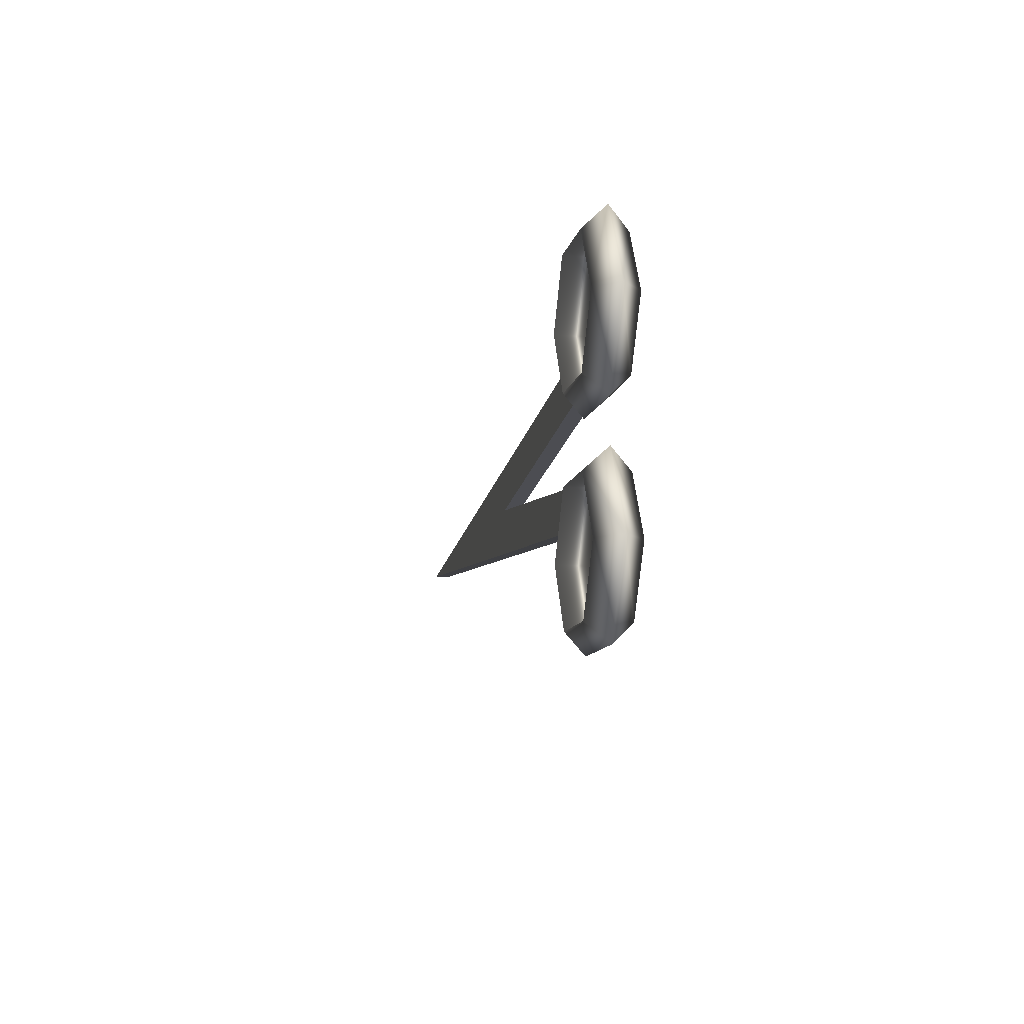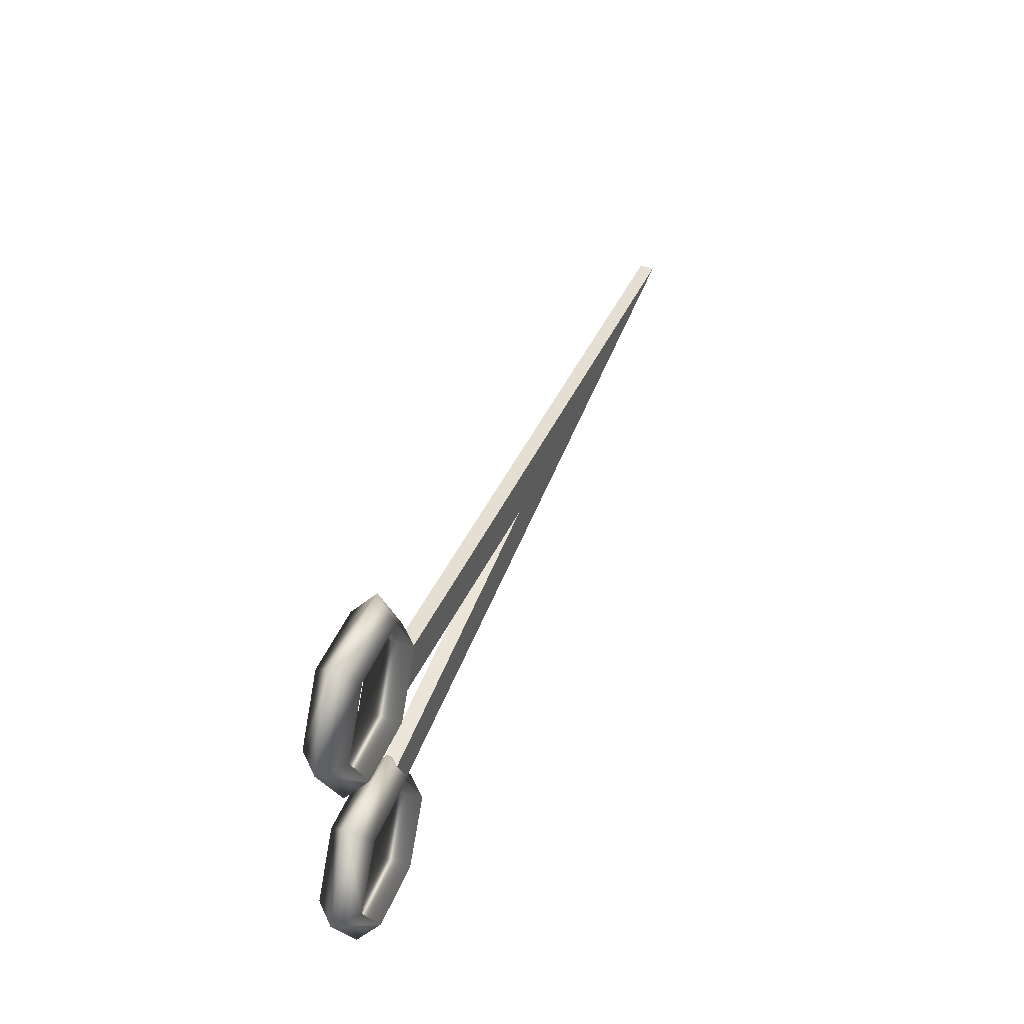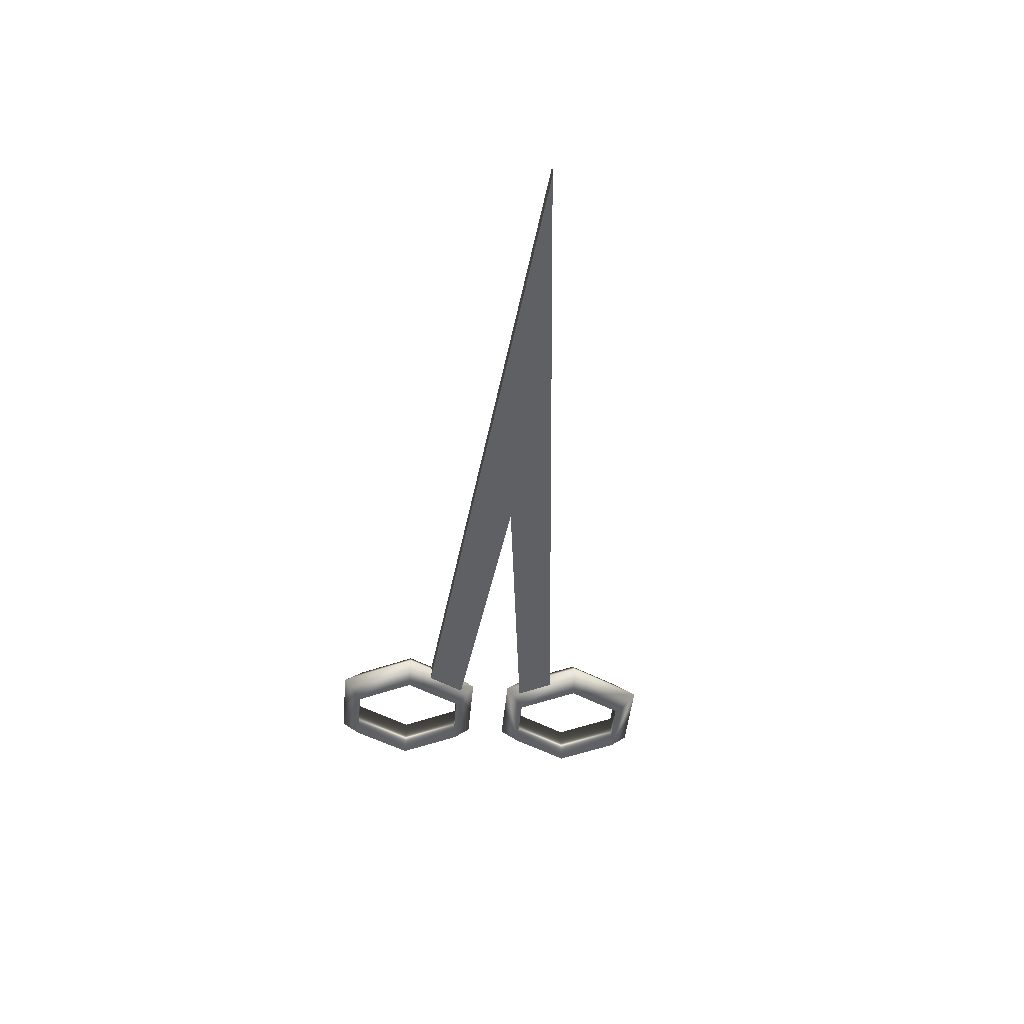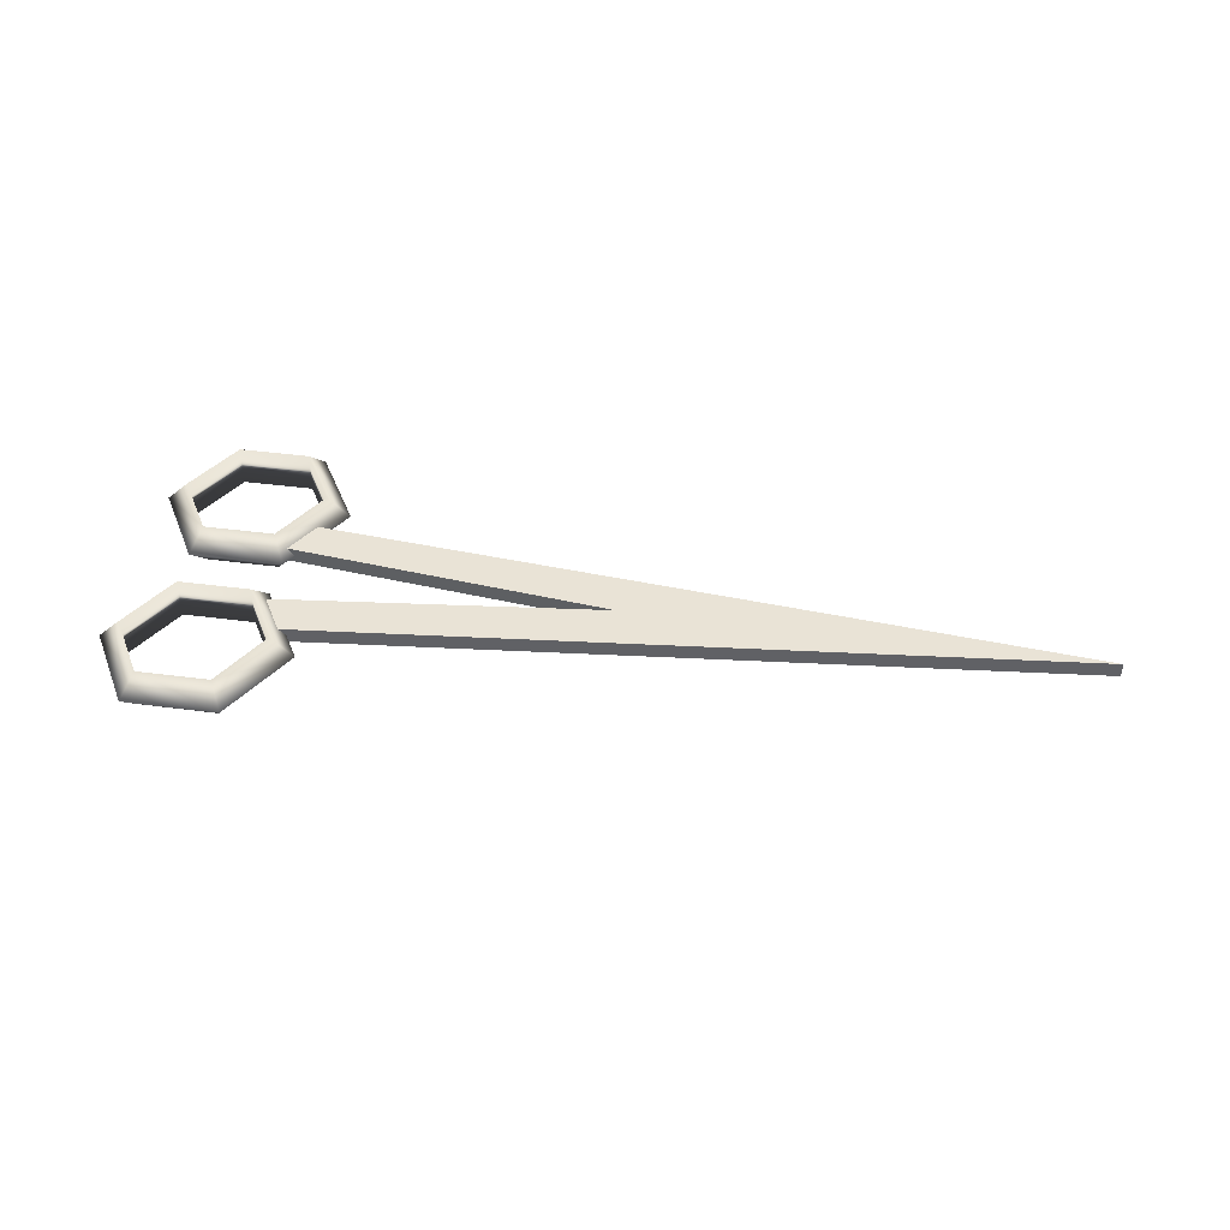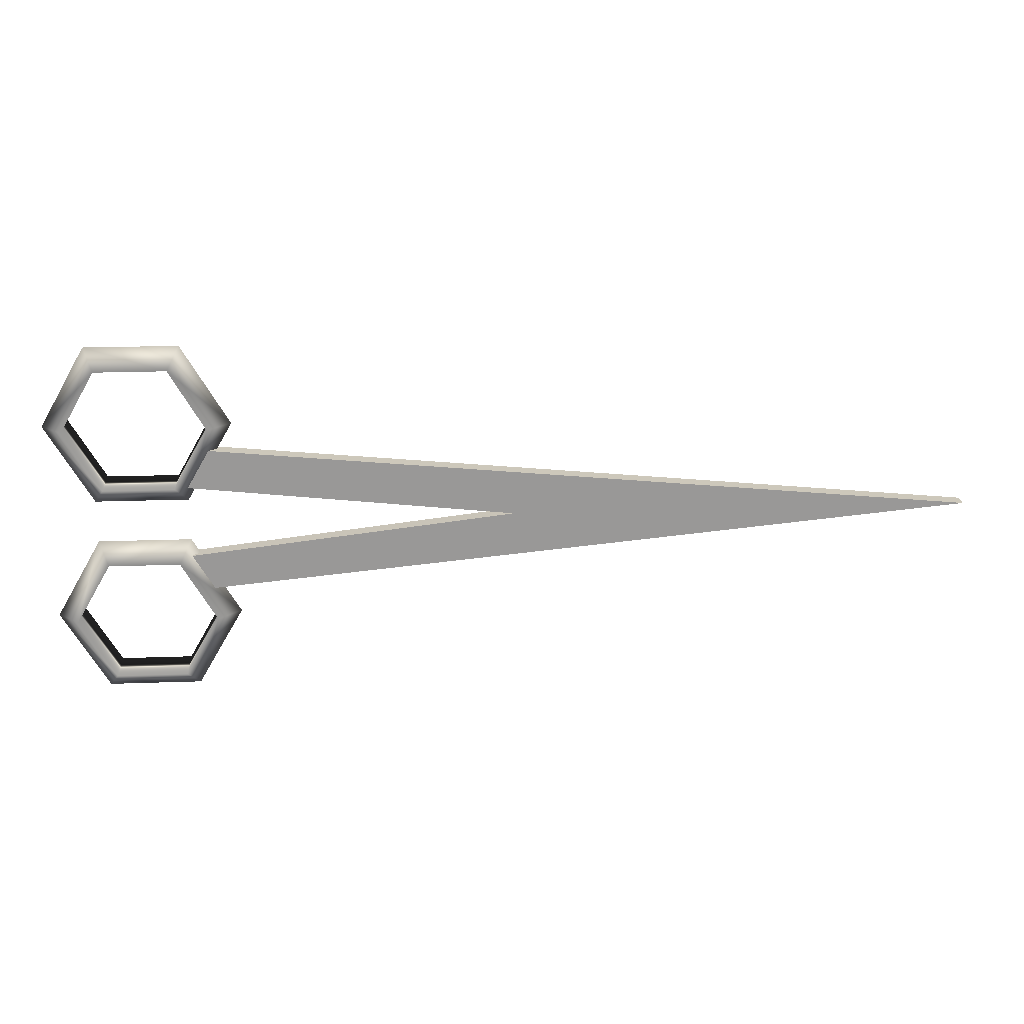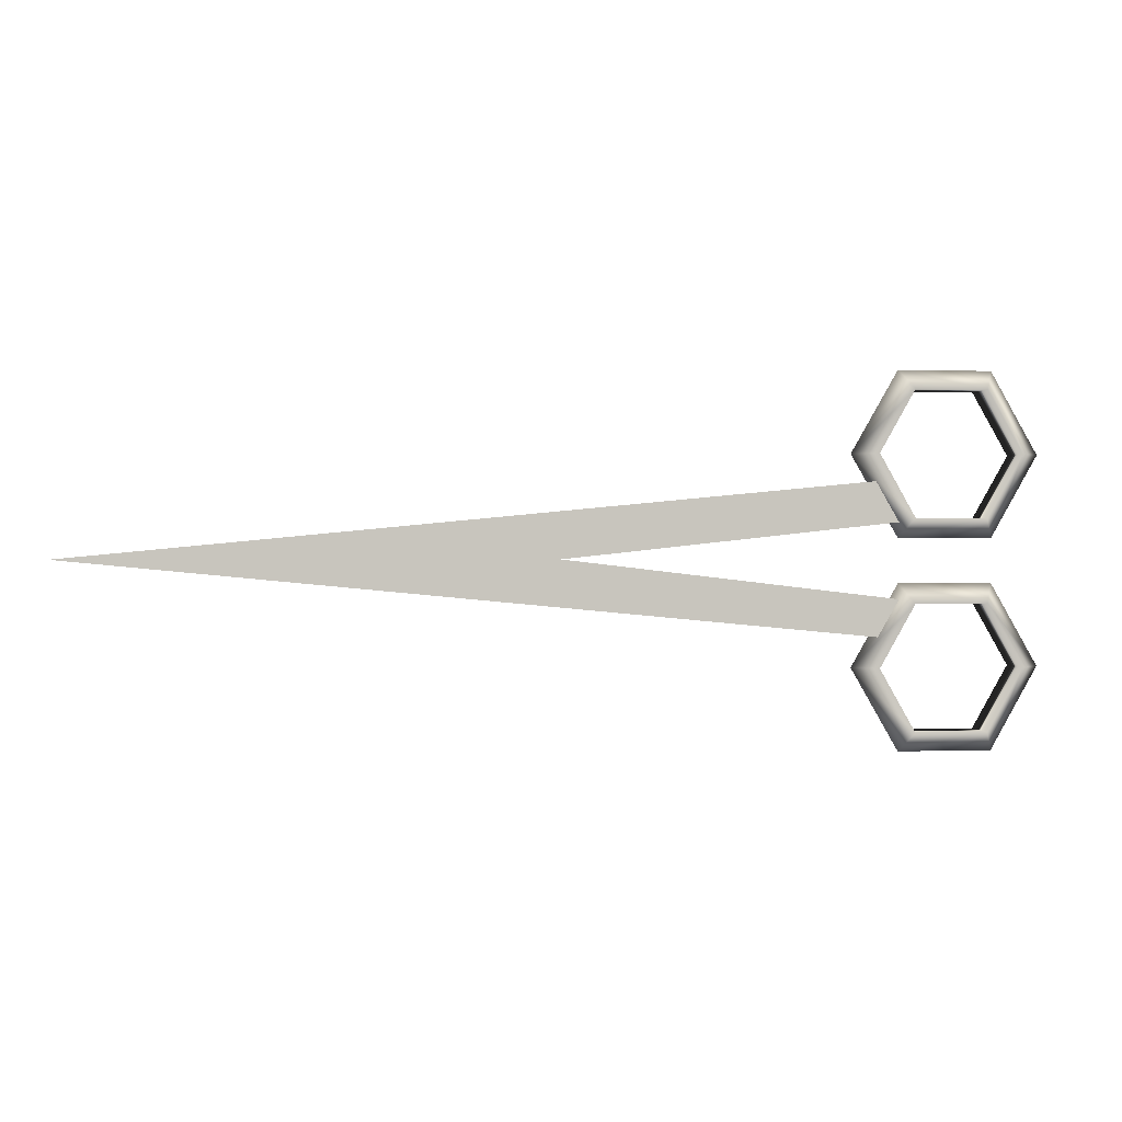
<metadata>
{"format":"obj","ext":"obj","renderer":"f3d","projection":"perspective","resolution":1024,"background":"white","views":[{"elev":-10.5,"azim":-100.9,"up":"+Z"},{"elev":41.8,"azim":-69.8,"up":"+Z"},{"elev":-42.8,"azim":85.2,"up":"+Y"},{"elev":42.2,"azim":9.0,"up":"+Y"},{"elev":21.6,"azim":-3.6,"up":"+Z"},{"elev":0.3,"azim":171.1,"up":"+Z"}]}
</metadata>
<code>
g ____474
v 0.2158 -1.439 0.2881
v 0.2158 1.367 0.2881
v -61.67 1.367 6.979
v -61.67 -1.439 6.979
v -61.67 1.367 -6.979
v 0.2158 1.367 0.2881
v 0.2158 -1.439 0.2881
v -61.67 -1.439 -6.979
v -56.27 -3.886 -19
v -62.82 3.886 -7.556
v -62.82 -3.886 -7.556
v -56.27 3.886 -19
v -62.82 -3.886 -30.44
v -62.82 3.886 -30.44
v -76.06 3.886 -7.556
v -60.8 0 -4.029
v -78.14 0 -4.029
v -62.82 3.886 -7.556
v -52.1 0 -19
v -56.27 3.886 -19
v -62.82 3.886 -30.44
v -60.8 0 -34.04
v -62.82 -3.886 -7.556
v -62.82 3.886 -7.556
v -76.06 3.886 -7.556
v -76.06 -3.886 -7.556
v -76.06 -3.886 -7.556
v -78.14 0 -4.029
v -60.8 0 -4.029
v -62.82 -3.886 -7.556
v -52.1 0 -19
v -56.27 -3.886 -19
v -60.8 0 -34.04
v -62.82 -3.886 -30.44
v -76.06 3.886 -7.556
v -78.14 0 -4.029
v -86.78 0 -19
v -82.68 3.886 -19
v -78.14 0 -34.04
v -76.06 3.886 -30.44
v -82.68 3.886 -19
v -76.06 -3.886 -7.556
v -76.06 3.886 -7.556
v -82.68 -3.886 -19
v -76.06 3.886 -30.44
v -76.06 -3.886 -30.44
v -78.14 0 -4.029
v -76.06 -3.886 -7.556
v -82.68 -3.886 -19
v -86.78 0 -19
v -76.06 -3.886 -30.44
v -78.14 0 -34.04
v -60.8 0 -34.04
v -62.82 3.886 -30.44
v -76.06 3.886 -30.44
v -78.14 0 -34.04
v -76.06 -3.886 -30.44
v -76.06 3.886 -30.44
v -62.82 3.886 -30.44
v -62.82 -3.886 -30.44
v -76.06 -3.886 -30.44
v -62.82 -3.886 -30.44
v -60.8 0 -34.04
v -78.14 0 -34.04
v -56.27 3.886 19
v -62.82 3.886 30.44
v -62.82 -3.886 30.44
v -56.27 -3.886 19
v -62.82 -3.886 7.556
v -62.82 3.886 7.556
v -60.8 0 34.04
v -78.14 0 34.04
v -76.06 3.886 30.44
v -62.82 3.886 30.44
v -52.1 0 19
v -56.27 3.886 19
v -62.82 3.886 7.556
v -60.8 0 4.029
v -62.82 -3.886 30.44
v -62.82 3.886 30.44
v -76.06 3.886 30.44
v -76.06 -3.886 30.44
v -78.14 0 34.04
v -62.82 -3.886 30.44
v -76.06 -3.886 30.44
v -60.8 0 34.04
v -52.1 0 19
v -56.27 -3.886 19
v -60.8 0 4.029
v -62.82 -3.886 7.556
v -78.14 0 34.04
v -82.68 3.886 19
v -76.06 3.886 30.44
v -86.78 0 19
v -78.14 0 4.029
v -76.06 3.886 7.556
v -76.06 -3.886 30.44
v -76.06 3.886 30.44
v -82.68 3.886 19
v -82.68 -3.886 19
v -76.06 3.886 7.556
v -76.06 -3.886 7.556
v -76.06 -3.886 30.44
v -86.78 0 19
v -78.14 0 34.04
v -82.68 -3.886 19
v -76.06 -3.886 7.556
v -78.14 0 4.029
v -60.8 0 4.029
v -62.82 3.886 7.556
v -76.06 3.886 7.556
v -78.14 0 4.029
v -62.82 3.886 7.556
v -62.82 -3.886 7.556
v -76.06 -3.886 7.556
v -76.06 3.886 7.556
v -62.82 -3.886 7.556
v -60.8 0 4.029
v -78.14 0 4.029
v -76.06 -3.886 7.556
v -57.71 -1.439 -13.67
v -61.67 -1.439 -6.979
v 0.2158 -1.439 0.2881
v 86.78 -1.439 0.2881
v -57.71 -1.439 14.25
v -61.67 -1.439 6.979
v -57.71 1.367 -13.67
v 0.2158 1.367 0.2881
v -61.67 1.367 -6.979
v 86.78 1.367 0.2881
v -61.67 1.367 6.979
v -57.71 1.367 14.25
v -57.71 -1.439 14.25
v -57.71 1.367 14.25
v 86.78 1.367 0.2881
v 86.78 -1.439 0.2881
v 86.78 -1.439 0.2881
v 86.78 1.367 0.2881
v -57.71 1.367 -13.67
v -57.71 -1.439 -13.67
g ____474_0
f 3 2 1
f 4 3 1
f 7 6 5
f 8 7 5
f 11 10 9
f 10 12 9
f 13 9 12
f 14 13 12
f 17 16 15
f 16 18 15
f 18 16 19
f 20 18 19
f 21 20 19
f 22 21 19
f 25 24 23
f 26 25 23
f 29 28 27
f 30 29 27
f 29 30 31
f 30 32 31
f 33 31 32
f 34 33 32
f 37 36 35
f 38 37 35
f 39 37 38
f 40 39 38
f 43 42 41
f 42 44 41
f 41 44 45
f 44 46 45
f 49 48 47
f 50 49 47
f 51 49 50
f 52 51 50
f 55 54 53
f 56 55 53
f 59 58 57
f 60 59 57
f 63 62 61
f 64 63 61
f 67 66 65
f 68 67 65
f 68 65 69
f 65 70 69
f 73 72 71
f 74 73 71
f 74 71 75
f 76 74 75
f 77 76 75
f 78 77 75
f 81 80 79
f 82 81 79
f 85 84 83
f 84 86 83
f 87 86 84
f 88 87 84
f 89 87 88
f 90 89 88
f 93 92 91
f 92 94 91
f 95 94 92
f 96 95 92
f 99 98 97
f 100 99 97
f 99 100 101
f 100 102 101
f 105 104 103
f 104 106 103
f 107 106 104
f 108 107 104
f 111 110 109
f 112 111 109
f 115 114 113
f 116 115 113
f 119 118 117
f 120 119 117
f 123 122 121
f 124 123 121
f 124 125 123
f 125 126 123
f 129 128 127
f 128 130 127
f 130 128 131
f 132 130 131
f 135 134 133
f 136 135 133
f 139 138 137
f 140 139 137

</code>
